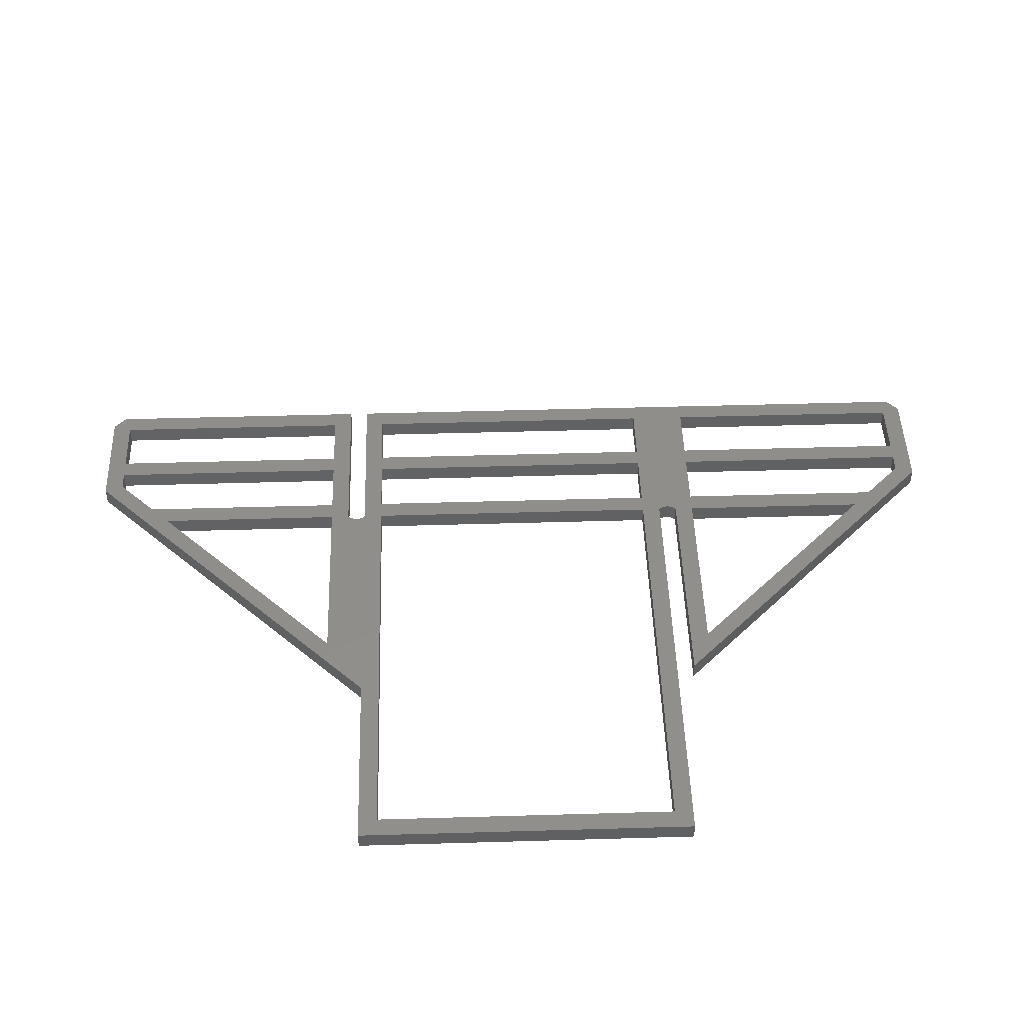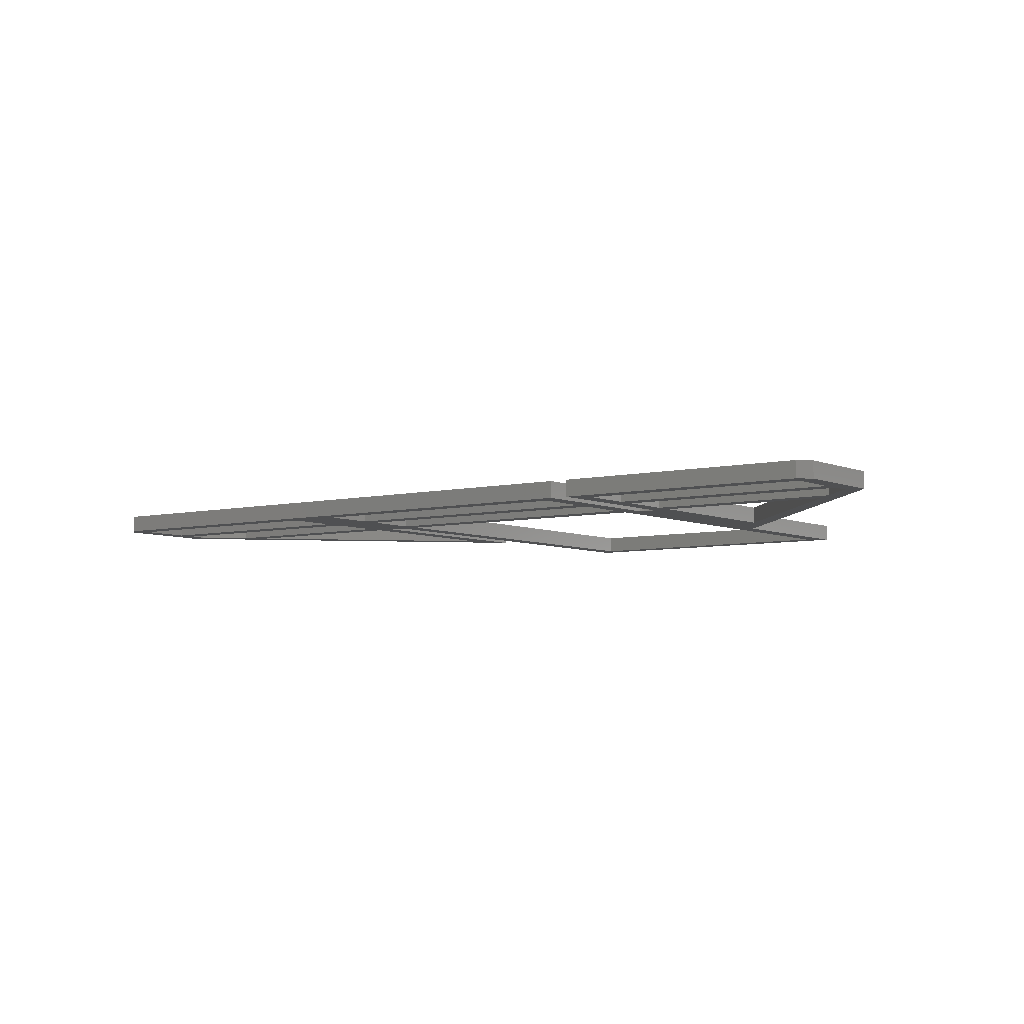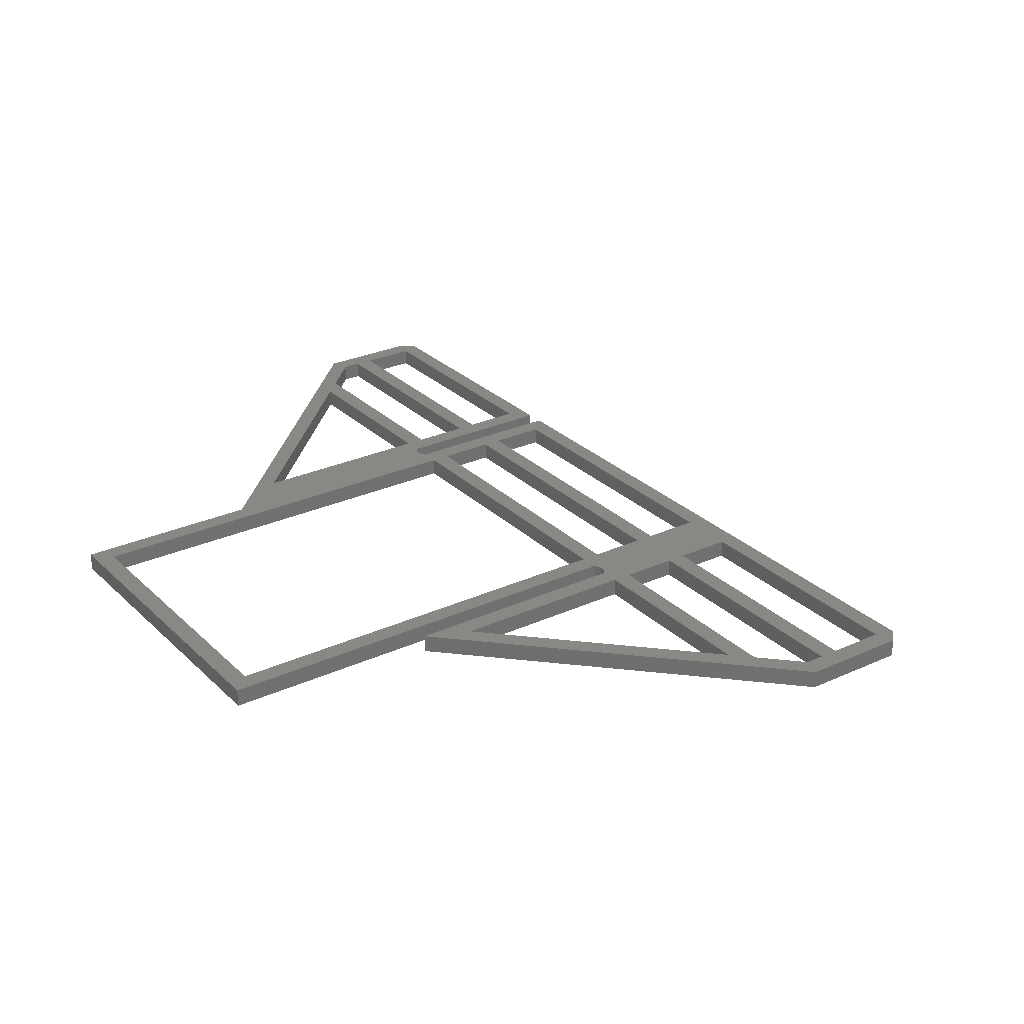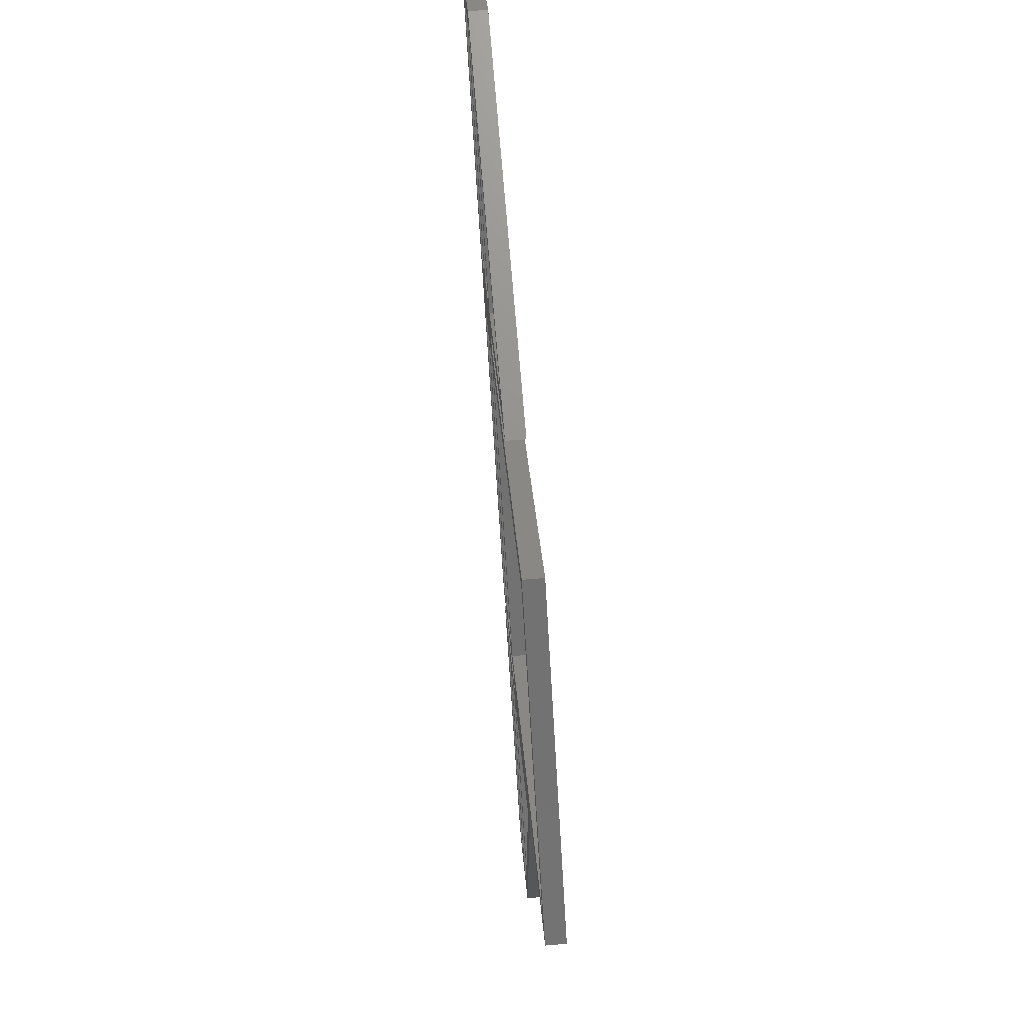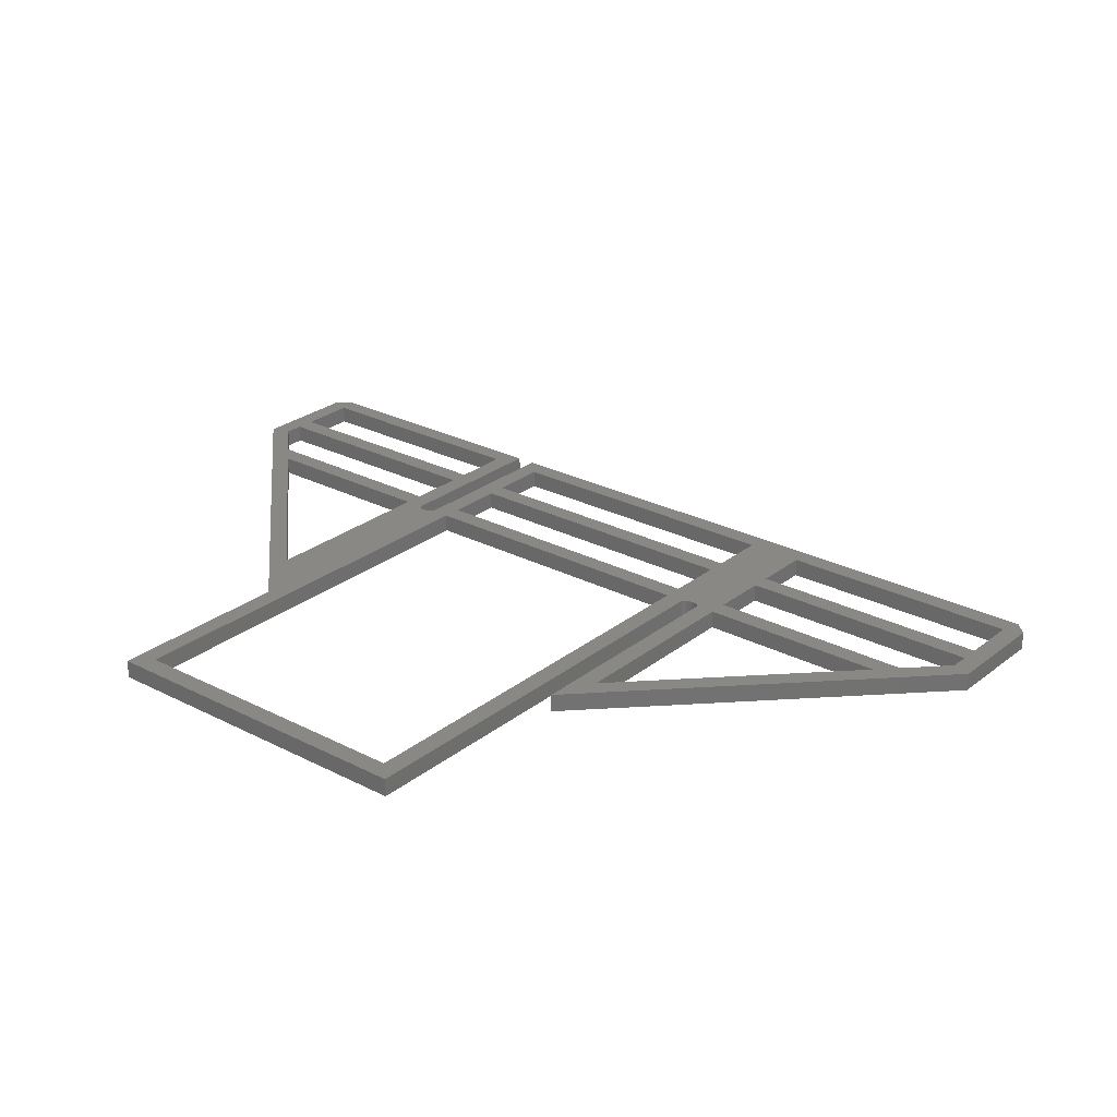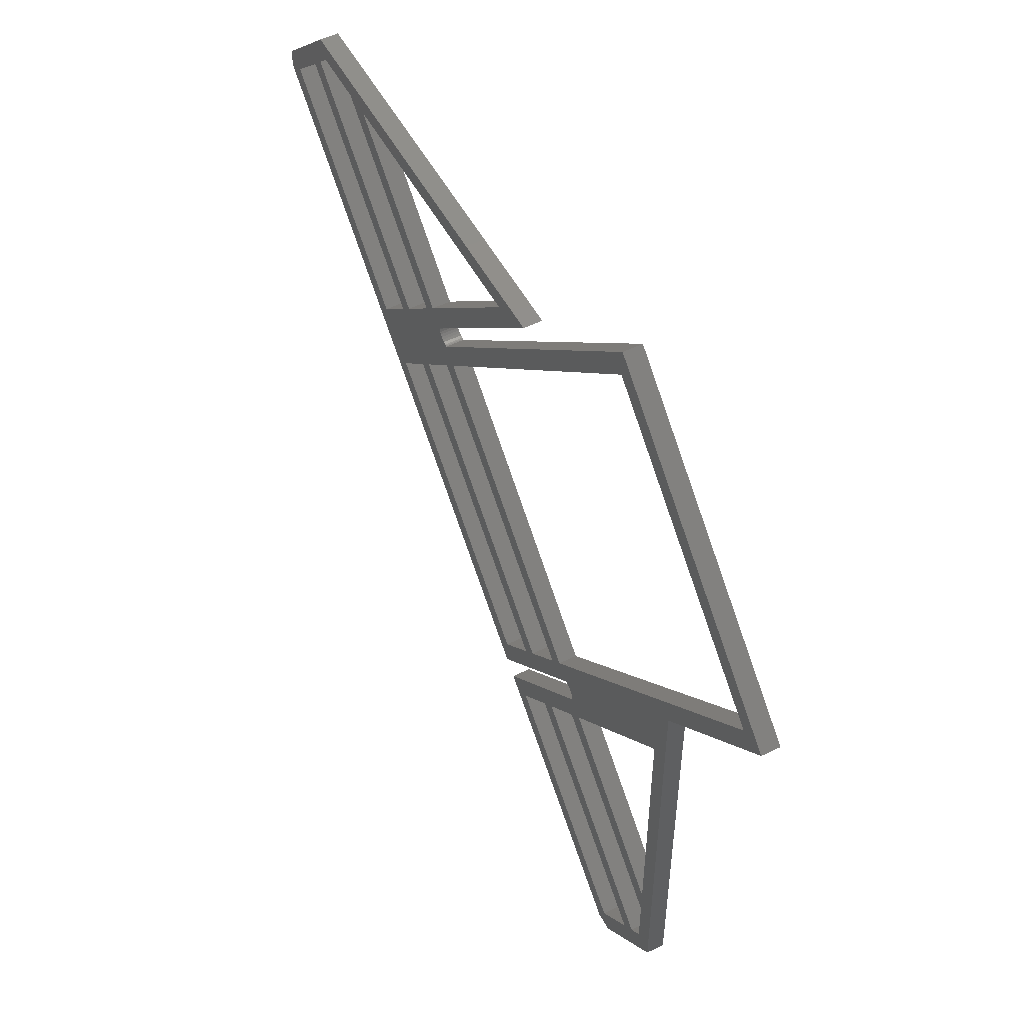
<metadata>
{"format":"stl","ext":"stl","renderer":"f3d","projection":"perspective","resolution":1024,"background":"white","views":[{"elev":46.7,"azim":133.1,"up":"+Z"},{"elev":-5.9,"azim":-8.5,"up":"+Z"},{"elev":27.6,"azim":-170.0,"up":"+Z"},{"elev":71.8,"azim":85.3,"up":"+Y"},{"elev":26.3,"azim":174.2,"up":"+Z"},{"elev":52.8,"azim":62.2,"up":"+Y"}]}
</metadata>
<code>
# stl→obj: 140 verts, 312 faces
v 35 62 1
v 35 62 -1
v 0 27 -1
v 0 27 1
v 62 35 1
v 62 35 -1
v -0.1559 27.01 -1
v -0.1559 27.01 1
v 47 20 1
v 47 20 -1
v -0.3067 27.03 -1
v -0.3067 27.03 1
v 47 -28 1
v 47 -28 -1
v -0.5903 27.12 -1
v -0.5903 27.12 1
v 38.5 -36.5 1
v 38.5 -36.5 -1
v -0.8454 27.25 -1
v -0.8454 27.25 1
v 36.5 -36.5 1
v 36.5 -36.5 -1
v -1.066 27.43 1
v -1.066 27.43 -1
v 15 -15 1
v 15 -15 -1
v -1.248 27.65 -1
v -1.248 27.65 1
v 28.5 -1.5 1
v 28.5 -1.5 -1
v -1.384 27.91 -1
v -1.384 27.91 1
v 28.49 -1.344 1
v 28.49 -1.344 -1
v -1.47 28.19 1
v -1.47 28.19 -1
v 28.47 -1.193 1
v 28.47 -1.193 -1
v -1.492 28.34 -1
v -1.492 28.34 1
v 28.38 -0.9097 1
v 28.38 -0.9097 -1
v -1.5 28.5 -1
v -1.5 28.5 1
v 28.25 -0.6546 1
v 28.25 -0.6546 -1
v 17 47 1
v 17 47 -1
v 28.07 -0.4336 1
v 28.07 -0.4336 -1
v -28 47 -1
v -28 47 1
v 27.85 -0.2521 1
v 27.85 -0.2521 -1
v -36.5 38.5 -1
v -36.5 38.5 1
v 27.59 -0.1157 1
v 27.59 -0.1157 -1
v -36.5 36.5 -1
v -36.5 36.5 1
v 27.31 -0.02985 1
v 27.31 -0.02985 -1
v 13.5 -13.5 -1
v 13.5 -13.5 1
v 27.16 -0.00758 1
v 27.16 -0.00758 -1
v 27 0 -1
v 27 0 1
v 0 24 1
v 0 24 -1
v 24 0 1
v 24 0 -1
v -4.5 19.5 1
v -4.5 19.5 -1
v 19.5 -4.5 1
v 19.5 -4.5 -1
v -10.5 13.5 1
v -10.5 13.5 -1
v -6 18 -1
v -6 18 1
v 13.5 -10.5 1
v 13.5 -10.5 -1
v 18 -6 1
v 18 -6 -1
v -18 45 1
v -18 45 -1
v 12 45 -1
v 12 45 1
v -3 30 1
v -3 30 -1
v -34.5 37.5 1
v -34.5 37.5 -1
v -30 42 1
v -30 42 -1
v -15 18 1
v -15 18 -1
v -10.5 22.5 1
v -10.5 22.5 -1
v -9 24 1
v -9 24 -1
v -28.5 43.5 -1
v -28.5 43.5 1
v -4.5 28.5 1
v -4.5 28.5 -1
v -21 45 1
v -21 45 -1
v -27 45 1
v -27 45 -1
v 45 12 1
v 45 12 -1
v 45 -18 -1
v 45 -18 1
v 30 -3 1
v 30 -3 -1
v 25.5 1.5 1
v 25.5 1.5 -1
v 1.5 25.5 1
v 1.5 25.5 -1
v 59 35 1
v 59 35 -1
v 35 59 1
v 35 59 -1
v 28.5 -4.5 1
v 28.5 -4.5 -1
v 45 -21 -1
v 45 -21 1
v 24 -9 1
v 24 -9 -1
v 43.5 -28.5 1
v 43.5 -28.5 -1
v 45 -27 1
v 45 -27 -1
v 37.5 -34.5 1
v 37.5 -34.5 -1
v 18 -15 -1
v 18 -15 1
v 42 -30 1
v 42 -30 -1
v 22.5 -10.5 1
v 22.5 -10.5 -1
f 1 2 3
f 4 1 3
f 5 6 1
f 1 6 2
f 4 3 7
f 8 4 7
f 9 10 5
f 5 10 6
f 8 7 11
f 12 8 11
f 13 14 10
f 9 13 10
f 12 11 15
f 16 12 15
f 17 18 14
f 13 17 14
f 16 15 19
f 20 16 19
f 21 22 18
f 17 21 18
f 23 20 19
f 23 19 24
f 25 26 22
f 21 25 22
f 23 24 27
f 28 23 27
f 29 30 26
f 25 29 26
f 28 27 31
f 32 28 31
f 33 34 30
f 29 33 30
f 35 32 31
f 35 31 36
f 37 38 34
f 33 37 34
f 35 36 39
f 40 35 39
f 41 42 38
f 37 41 38
f 40 39 43
f 44 40 43
f 45 46 42
f 41 45 42
f 44 43 47
f 47 43 48
f 49 50 46
f 45 49 46
f 47 48 51
f 52 47 51
f 49 53 54
f 49 54 50
f 52 51 55
f 56 52 55
f 57 58 54
f 53 57 54
f 56 55 59
f 60 56 59
f 61 62 58
f 57 61 58
f 60 59 63
f 64 60 63
f 65 66 62
f 61 65 62
f 64 63 67
f 68 64 67
f 68 67 66
f 65 68 66
f 69 70 71
f 71 70 72
f 73 74 70
f 69 73 70
f 75 76 73
f 73 76 74
f 71 72 76
f 75 71 76
f 77 78 79
f 80 77 79
f 81 82 77
f 77 82 78
f 83 84 81
f 81 84 82
f 80 79 83
f 83 79 84
f 85 86 87
f 88 85 87
f 89 90 85
f 85 90 86
f 88 87 89
f 89 87 90
f 91 92 93
f 93 92 94
f 95 96 91
f 91 96 92
f 97 98 96
f 95 97 96
f 93 94 98
f 97 93 98
f 99 100 101
f 102 99 101
f 103 104 100
f 99 103 100
f 105 106 104
f 103 105 104
f 107 108 105
f 105 108 106
f 102 101 108
f 107 102 108
f 109 110 111
f 112 109 111
f 113 114 109
f 109 114 110
f 112 111 113
f 113 111 114
f 115 116 117
f 117 116 118
f 119 120 116
f 115 119 116
f 121 122 119
f 119 122 120
f 117 118 122
f 121 117 122
f 123 124 125
f 126 123 125
f 127 128 124
f 123 127 124
f 129 130 127
f 127 130 128
f 131 132 130
f 129 131 130
f 126 125 132
f 131 126 132
f 133 134 135
f 136 133 135
f 137 138 134
f 133 137 134
f 139 140 138
f 137 139 138
f 136 135 140
f 139 136 140
f 86 104 106
f 10 116 120
f 111 125 124
f 138 128 130
f 70 19 15
f 140 128 138
f 31 104 36
f 70 15 11
f 70 11 7
f 36 104 39
f 59 55 92
f 106 51 86
f 59 92 96
f 70 7 3
f 39 104 43
f 63 78 82
f 22 26 135
f 43 104 90
f 104 86 90
f 72 70 118
f 70 3 118
f 18 22 134
f 22 135 134
f 92 55 94
f 72 118 116
f 67 72 116
f 79 78 98
f 114 124 30
f 14 125 111
f 78 96 98
f 124 114 111
f 67 116 66
f 18 134 138
f 114 30 34
f 114 34 38
f 66 116 62
f 79 98 100
f 62 116 58
f 74 79 100
f 79 74 76
f 84 79 76
f 114 38 42
f 58 116 54
f 114 42 46
f 43 90 87
f 54 116 110
f 101 94 51
f 114 46 110
f 46 50 110
f 108 101 51
f 50 54 110
f 94 55 51
f 18 138 14
f 130 132 14
f 138 130 14
f 108 51 106
f 110 116 10
f 74 100 104
f 70 74 104
f 10 120 6
f 122 2 6
f 14 132 125
f 120 122 6
f 122 3 2
f 118 3 122
f 110 10 14
f 111 110 14
f 135 26 30
f 70 104 24
f 140 135 30
f 128 140 30
f 124 128 30
f 87 48 43
f 86 51 48
f 24 104 27
f 87 86 48
f 78 63 59
f 96 78 59
f 84 67 63
f 70 24 19
f 82 84 63
f 76 67 84
f 72 67 76
f 98 101 100
f 94 101 98
f 27 104 31
f 105 103 85
f 119 115 9
f 123 126 112
f 129 127 137
f 16 20 69
f 137 127 139
f 35 103 32
f 12 16 69
f 8 12 69
f 40 103 35
f 91 56 60
f 85 52 105
f 95 91 60
f 4 8 69
f 44 103 40
f 81 77 64
f 136 25 21
f 89 103 44
f 89 85 103
f 117 69 71
f 117 4 69
f 133 21 17
f 133 136 21
f 93 56 91
f 115 117 71
f 115 71 68
f 97 77 80
f 29 123 113
f 112 126 13
f 97 95 77
f 112 113 123
f 65 115 68
f 137 133 17
f 33 29 113
f 37 33 113
f 61 115 65
f 99 97 80
f 57 115 61
f 99 80 73
f 75 73 80
f 75 80 83
f 41 37 113
f 53 115 57
f 45 41 113
f 88 89 44
f 109 115 53
f 52 93 102
f 109 45 113
f 109 49 45
f 52 102 107
f 109 53 49
f 52 56 93
f 13 137 17
f 13 131 129
f 13 129 137
f 105 52 107
f 9 115 109
f 103 99 73
f 103 73 69
f 5 119 9
f 5 1 121
f 126 131 13
f 5 121 119
f 1 4 121
f 121 4 117
f 13 9 109
f 13 109 112
f 29 25 136
f 23 103 69
f 29 136 139
f 29 139 127
f 29 127 123
f 44 47 88
f 47 52 85
f 28 103 23
f 47 85 88
f 60 64 77
f 60 77 95
f 64 68 83
f 20 23 69
f 64 83 81
f 83 68 75
f 75 68 71
f 99 102 97
f 97 102 93
f 32 103 28

</code>
